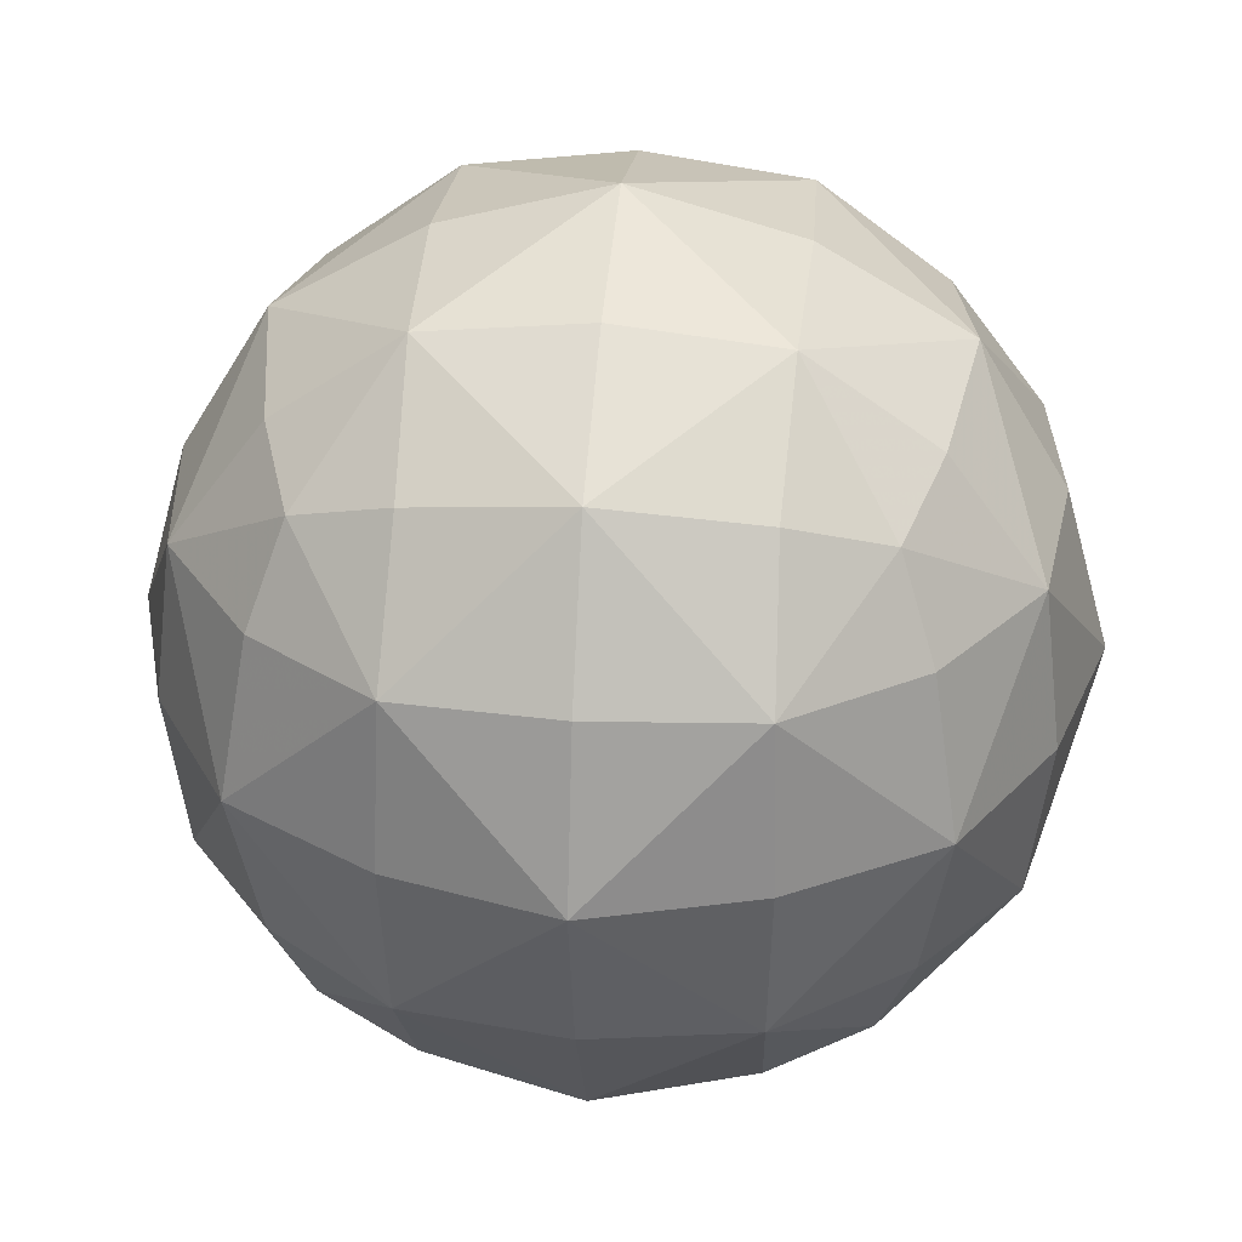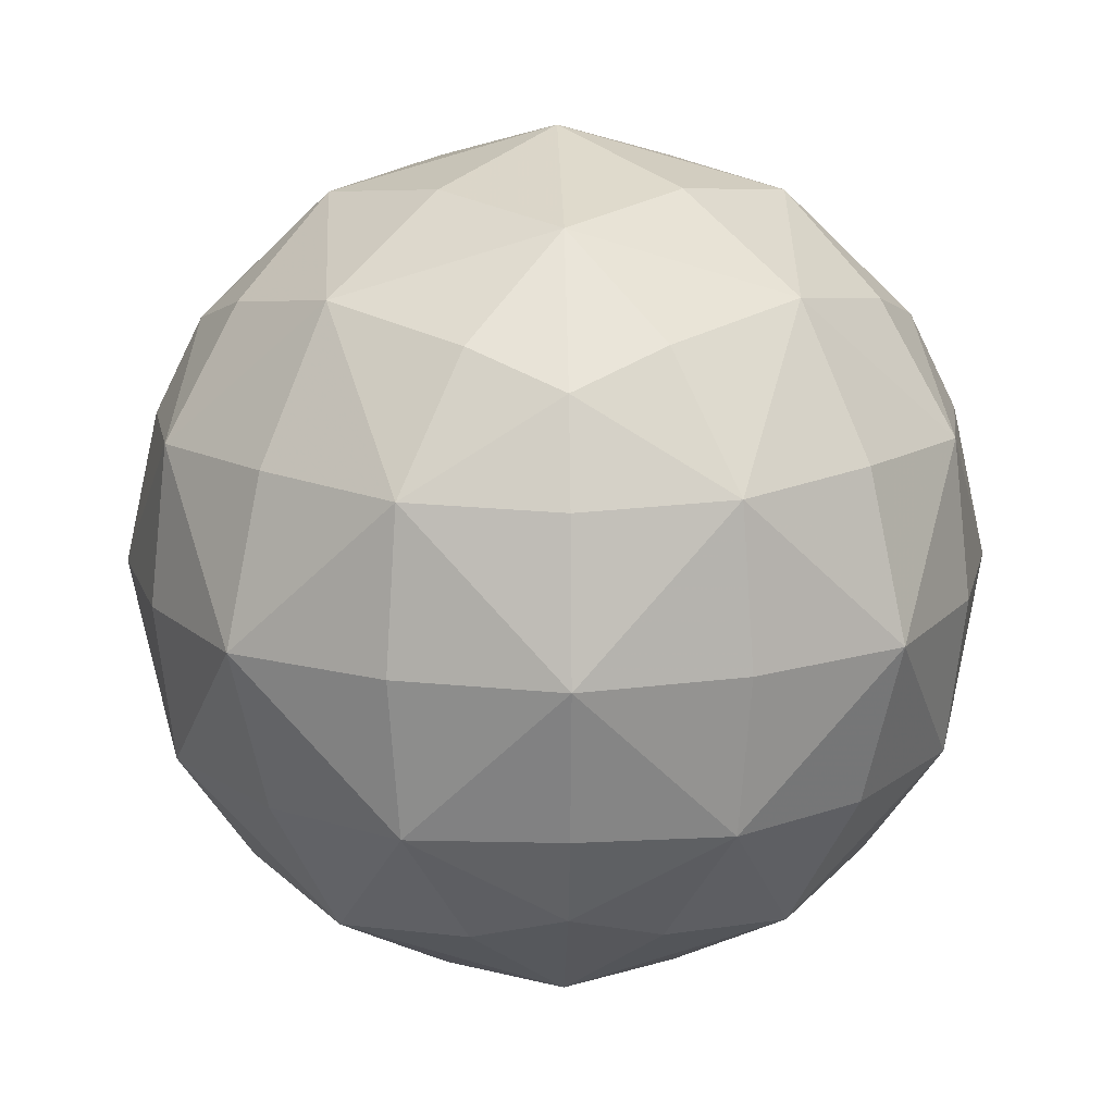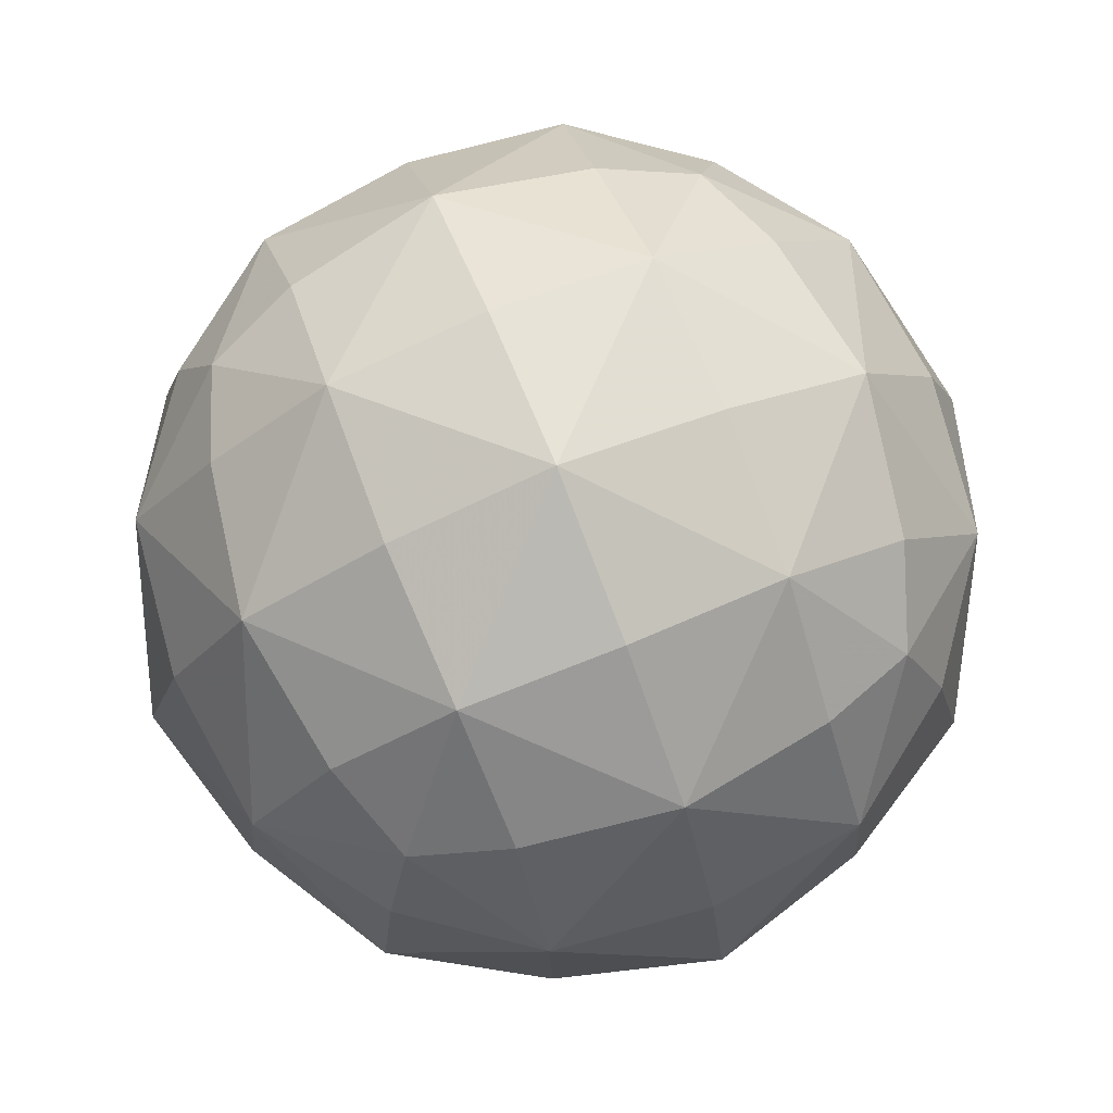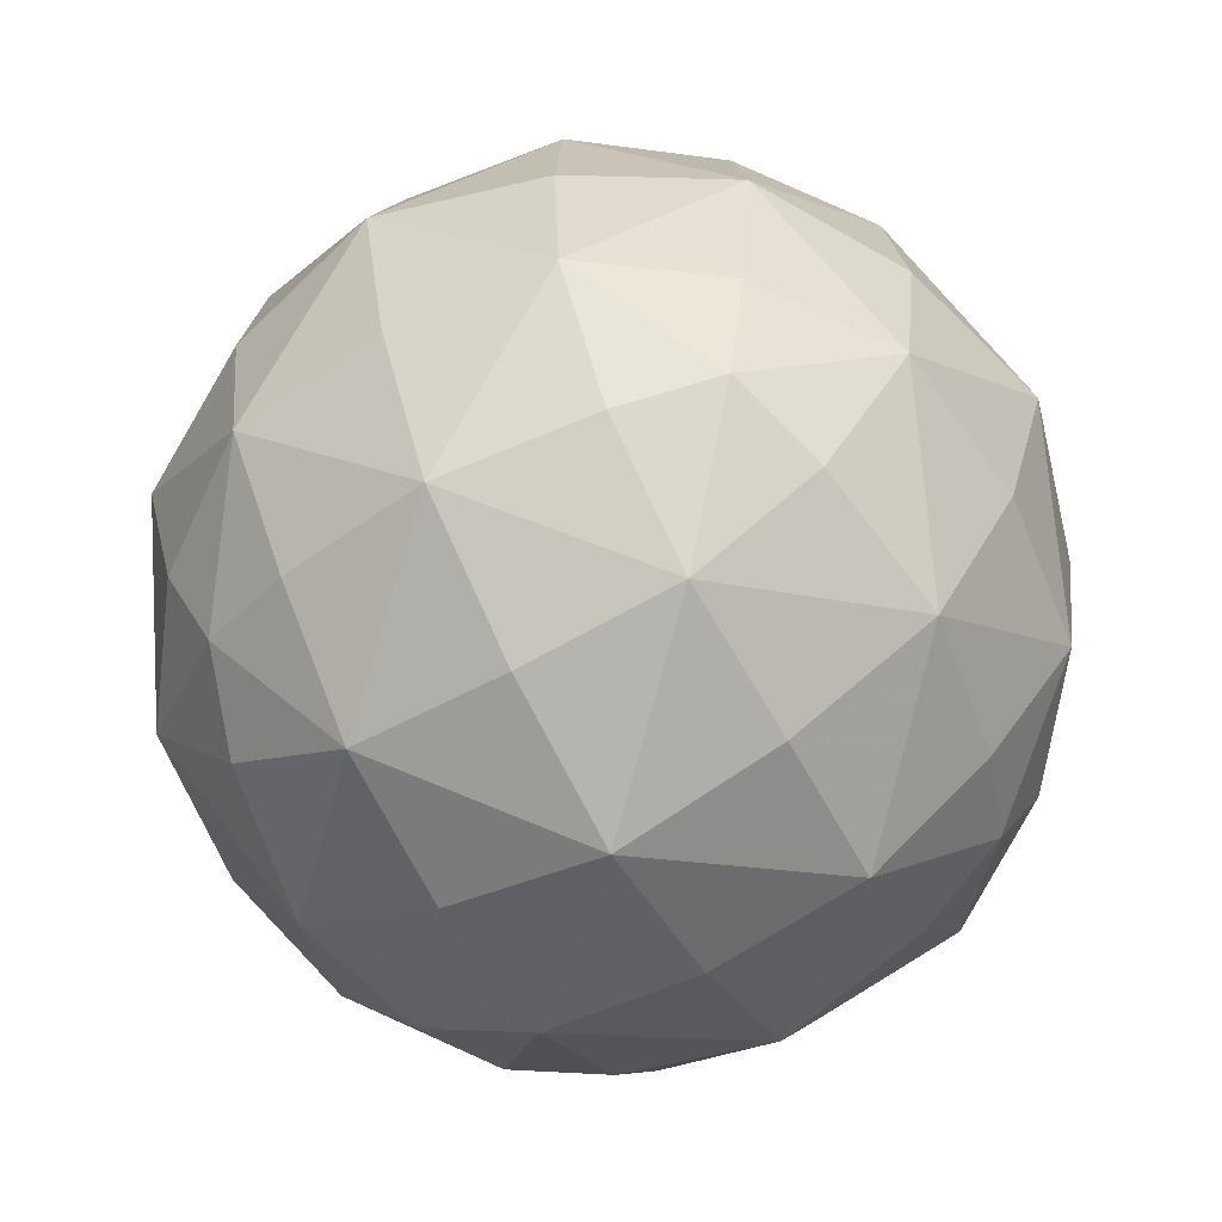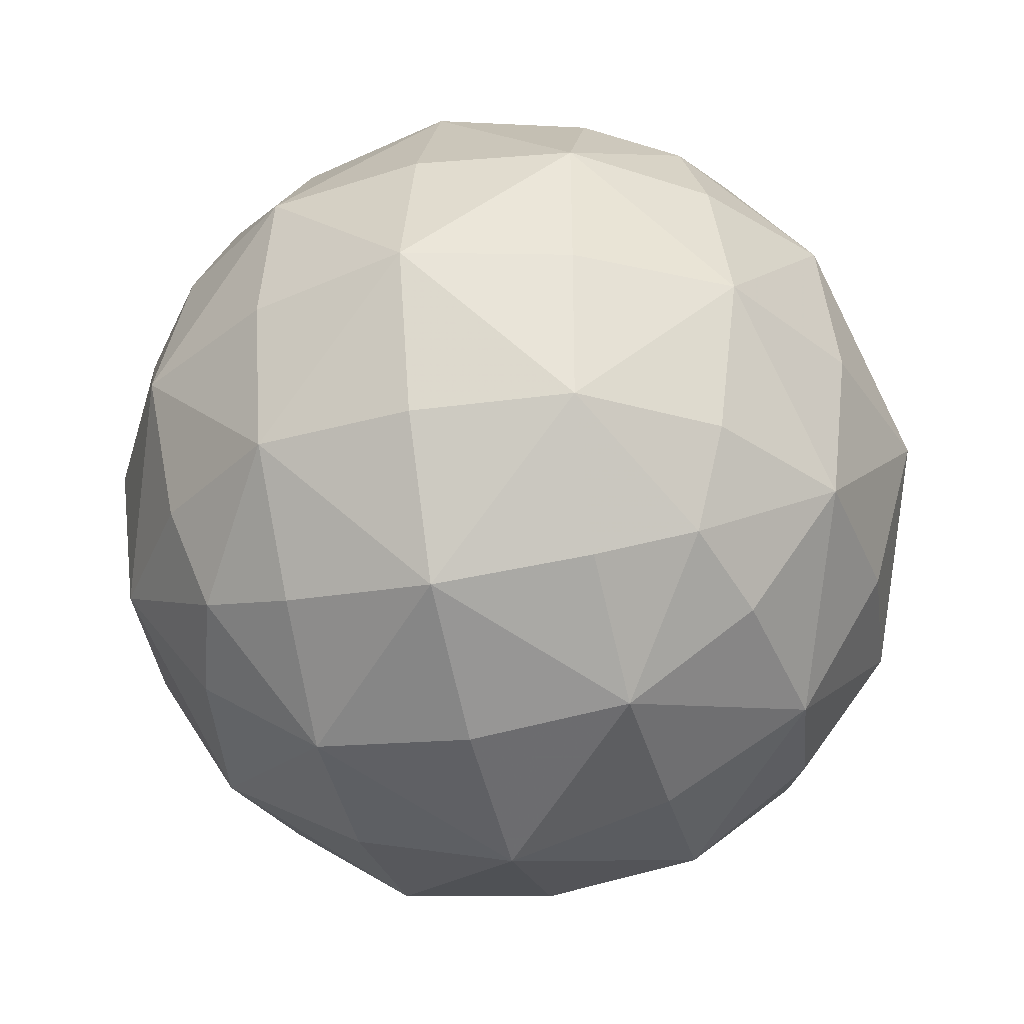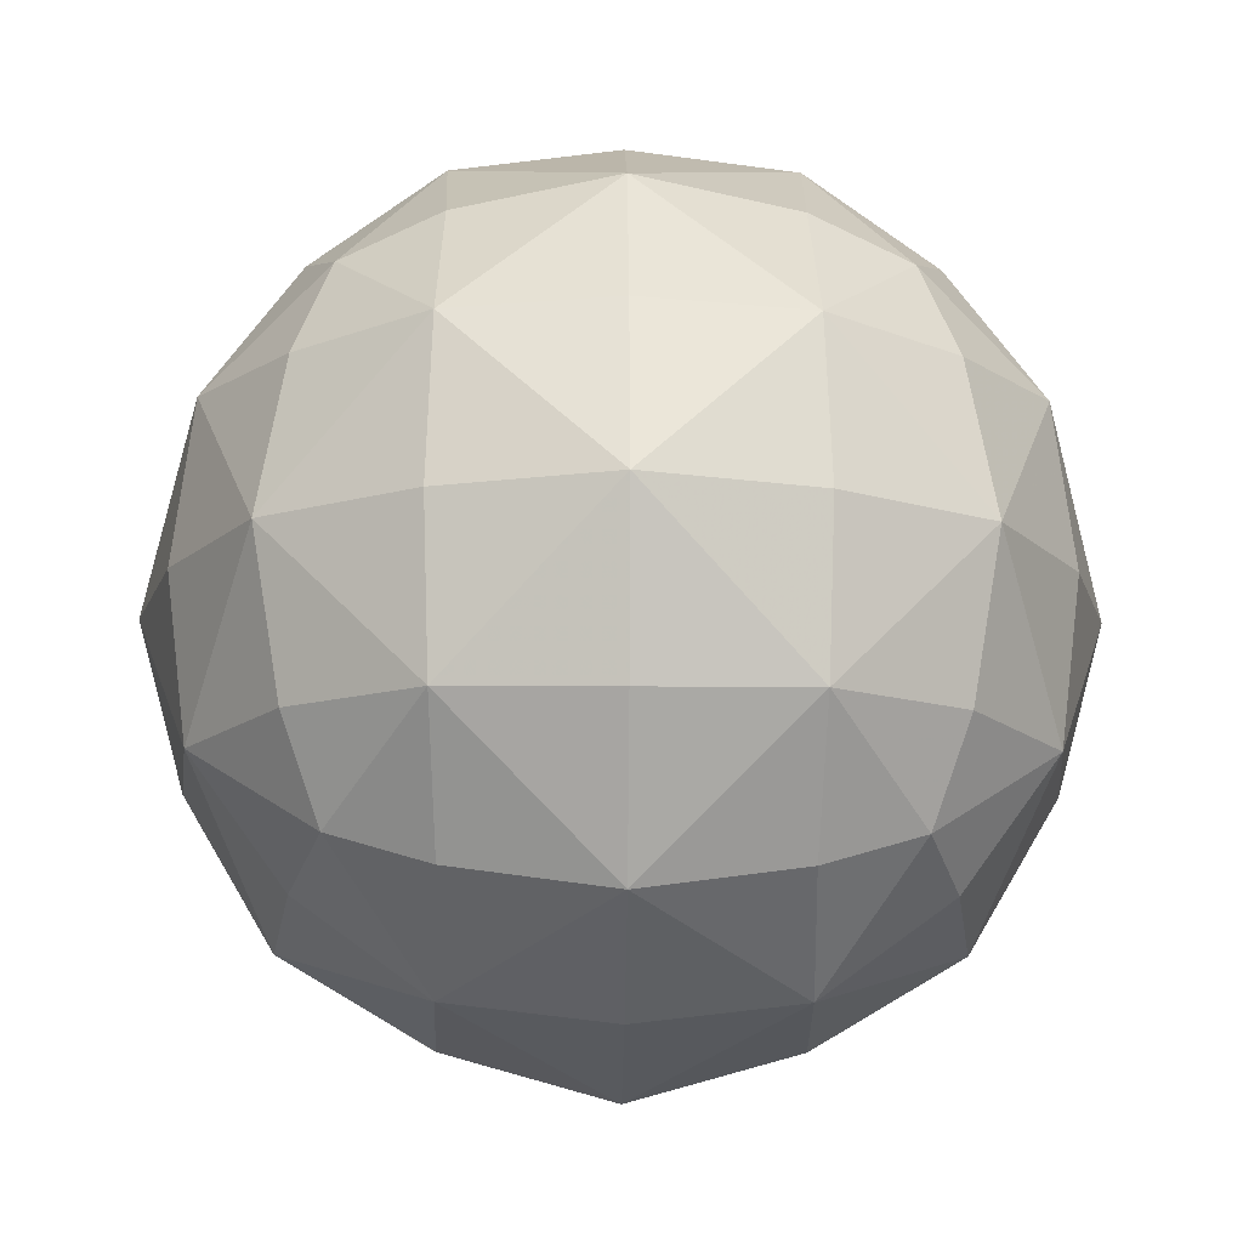
<metadata>
{"format":"obj","ext":"obj","renderer":"f3d","projection":"perspective","resolution":1024,"background":"white","views":[{"elev":33.3,"azim":-174.4,"up":"+Z"},{"elev":15.9,"azim":133.3,"up":"+Z"},{"elev":79.6,"azim":158.0,"up":"+Z"},{"elev":-63.5,"azim":29.1,"up":"+Z"},{"elev":-36.7,"azim":-75.5,"up":"+Y"},{"elev":-15.7,"azim":-90.9,"up":"+Y"}]}
</metadata>
<code>
v 1.296 1.296 1.296
v 1.296 1.296 3.704
v 3.704 1.296 1.296
v 3.704 1.296 3.704
v 1.296 3.704 1.296
v 1.296 3.704 3.704
v 3.704 3.704 1.296
v 3.704 3.704 3.704
v 2.5 0.3819 2.5
v 0.3819 2.5 2.5
v 2.5 2.5 0.3819
v 2.5 2.5 4.618
v 4.618 2.5 2.5
v 2.5 4.618 2.5
v 1.016 1.016 2.5
v 2.5 1.016 1.016
v 1.016 2.5 1.016
v 2.5 1.016 3.984
v 1.016 2.5 3.984
v 3.984 1.016 2.5
v 3.984 2.5 1.016
v 3.984 2.5 3.984
v 1.016 3.984 2.5
v 2.5 3.984 1.016
v 2.5 3.984 3.984
v 3.984 3.984 2.5
v 1.736 0.6944 1.736
v 1.736 0.6944 3.264
v 3.264 0.6944 3.264
v 3.264 0.6944 1.736
v 0.6944 1.736 1.736
v 0.6944 1.736 3.264
v 0.6944 3.264 3.264
v 0.6944 3.264 1.736
v 1.736 1.736 0.6944
v 3.264 1.736 0.6944
v 3.264 3.264 0.6944
v 1.736 3.264 0.6944
v 1.736 1.736 4.306
v 3.264 1.736 4.306
v 3.264 3.264 4.306
v 1.736 3.264 4.306
v 4.306 1.736 1.736
v 4.306 1.736 3.264
v 4.306 3.264 3.264
v 4.306 3.264 1.736
v 1.736 4.306 1.736
v 1.736 4.306 3.264
v 3.264 4.306 3.264
v 3.264 4.306 1.736
v 1.134 1.134 1.759
v 1.759 1.134 1.134
v 1.134 1.759 1.134
v 1.134 1.134 3.241
v 1.759 1.134 3.866
v 1.134 1.759 3.866
v 3.241 1.134 1.134
v 3.866 1.134 1.759
v 3.866 1.759 1.134
v 3.241 1.134 3.866
v 3.866 1.134 3.241
v 3.866 1.759 3.866
v 1.134 3.241 1.134
v 1.134 3.866 1.759
v 1.759 3.866 1.134
v 1.134 3.241 3.866
v 1.134 3.866 3.241
v 1.759 3.866 3.866
v 3.866 3.241 1.134
v 3.241 3.866 1.134
v 3.866 3.866 1.759
v 3.866 3.241 3.866
v 3.241 3.866 3.866
v 3.866 3.866 3.241
v 1.713 0.6019 2.5
v 2.5 0.6019 1.713
v 2.5 0.6019 3.287
v 3.287 0.6019 2.5
v 0.6019 1.713 2.5
v 0.6019 2.5 1.713
v 0.6019 2.5 3.287
v 0.6019 3.287 2.5
v 2.5 1.713 0.6019
v 1.713 2.5 0.6019
v 3.287 2.5 0.6019
v 2.5 3.287 0.6019
v 2.5 1.713 4.398
v 1.713 2.5 4.398
v 3.287 2.5 4.398
v 2.5 3.287 4.398
v 4.398 1.713 2.5
v 4.398 2.5 1.713
v 4.398 2.5 3.287
v 4.398 3.287 2.5
v 1.713 4.398 2.5
v 2.5 4.398 1.713
v 2.5 4.398 3.287
v 3.287 4.398 2.5
f 1 51 27
f 52 27 1
f 15 75 27
f 51 27 15
f 9 76 27
f 75 27 9
f 16 52 27
f 76 27 16
f 2 55 28
f 54 28 2
f 18 77 28
f 55 28 18
f 9 75 28
f 77 28 9
f 15 54 28
f 75 28 15
f 4 61 29
f 60 29 4
f 20 78 29
f 61 29 20
f 9 77 29
f 78 29 9
f 18 60 29
f 77 29 18
f 3 57 30
f 58 30 3
f 16 76 30
f 57 30 16
f 9 78 30
f 76 30 9
f 20 58 30
f 78 30 20
f 1 51 31
f 53 31 1
f 15 79 31
f 51 31 15
f 10 80 31
f 79 31 10
f 17 53 31
f 80 31 17
f 2 56 32
f 54 32 2
f 19 81 32
f 56 32 19
f 10 79 32
f 81 32 10
f 15 54 32
f 79 32 15
f 6 67 33
f 66 33 6
f 23 82 33
f 67 33 23
f 10 81 33
f 82 33 10
f 19 66 33
f 81 33 19
f 5 63 34
f 64 34 5
f 17 80 34
f 63 34 17
f 10 82 34
f 80 34 10
f 23 64 34
f 82 34 23
f 1 52 35
f 53 35 1
f 16 83 35
f 52 35 16
f 11 84 35
f 83 35 11
f 17 53 35
f 84 35 17
f 3 59 36
f 57 36 3
f 21 85 36
f 59 36 21
f 11 83 36
f 85 36 11
f 16 57 36
f 83 36 16
f 7 70 37
f 69 37 7
f 24 86 37
f 70 37 24
f 11 85 37
f 86 37 11
f 21 69 37
f 85 37 21
f 5 63 38
f 65 38 5
f 17 84 38
f 63 38 17
f 11 86 38
f 84 38 11
f 24 65 38
f 86 38 24
f 2 55 39
f 56 39 2
f 18 87 39
f 55 39 18
f 12 88 39
f 87 39 12
f 19 56 39
f 88 39 19
f 4 62 40
f 60 40 4
f 22 89 40
f 62 40 22
f 12 87 40
f 89 40 12
f 18 60 40
f 87 40 18
f 8 73 41
f 72 41 8
f 25 90 41
f 73 41 25
f 12 89 41
f 90 41 12
f 22 72 41
f 89 41 22
f 6 66 42
f 68 42 6
f 19 88 42
f 66 42 19
f 12 90 42
f 88 42 12
f 25 68 42
f 90 42 25
f 3 58 43
f 59 43 3
f 20 91 43
f 58 43 20
f 13 92 43
f 91 43 13
f 21 59 43
f 92 43 21
f 4 62 44
f 61 44 4
f 22 93 44
f 62 44 22
f 13 91 44
f 93 44 13
f 20 61 44
f 91 44 20
f 8 74 45
f 72 45 8
f 26 94 45
f 74 45 26
f 13 93 45
f 94 45 13
f 22 72 45
f 93 45 22
f 7 69 46
f 71 46 7
f 21 92 46
f 69 46 21
f 13 94 46
f 92 46 13
f 26 71 46
f 94 46 26
f 5 64 47
f 65 47 5
f 23 95 47
f 64 47 23
f 14 96 47
f 95 47 14
f 24 65 47
f 96 47 24
f 6 68 48
f 67 48 6
f 25 97 48
f 68 48 25
f 14 95 48
f 97 48 14
f 23 67 48
f 95 48 23
f 8 74 49
f 73 49 8
f 26 98 49
f 74 49 26
f 14 97 49
f 98 49 14
f 25 73 49
f 97 49 25
f 7 70 50
f 71 50 7
f 24 96 50
f 70 50 24
f 14 98 50
f 96 50 14
f 26 71 50
f 98 50 26

</code>
